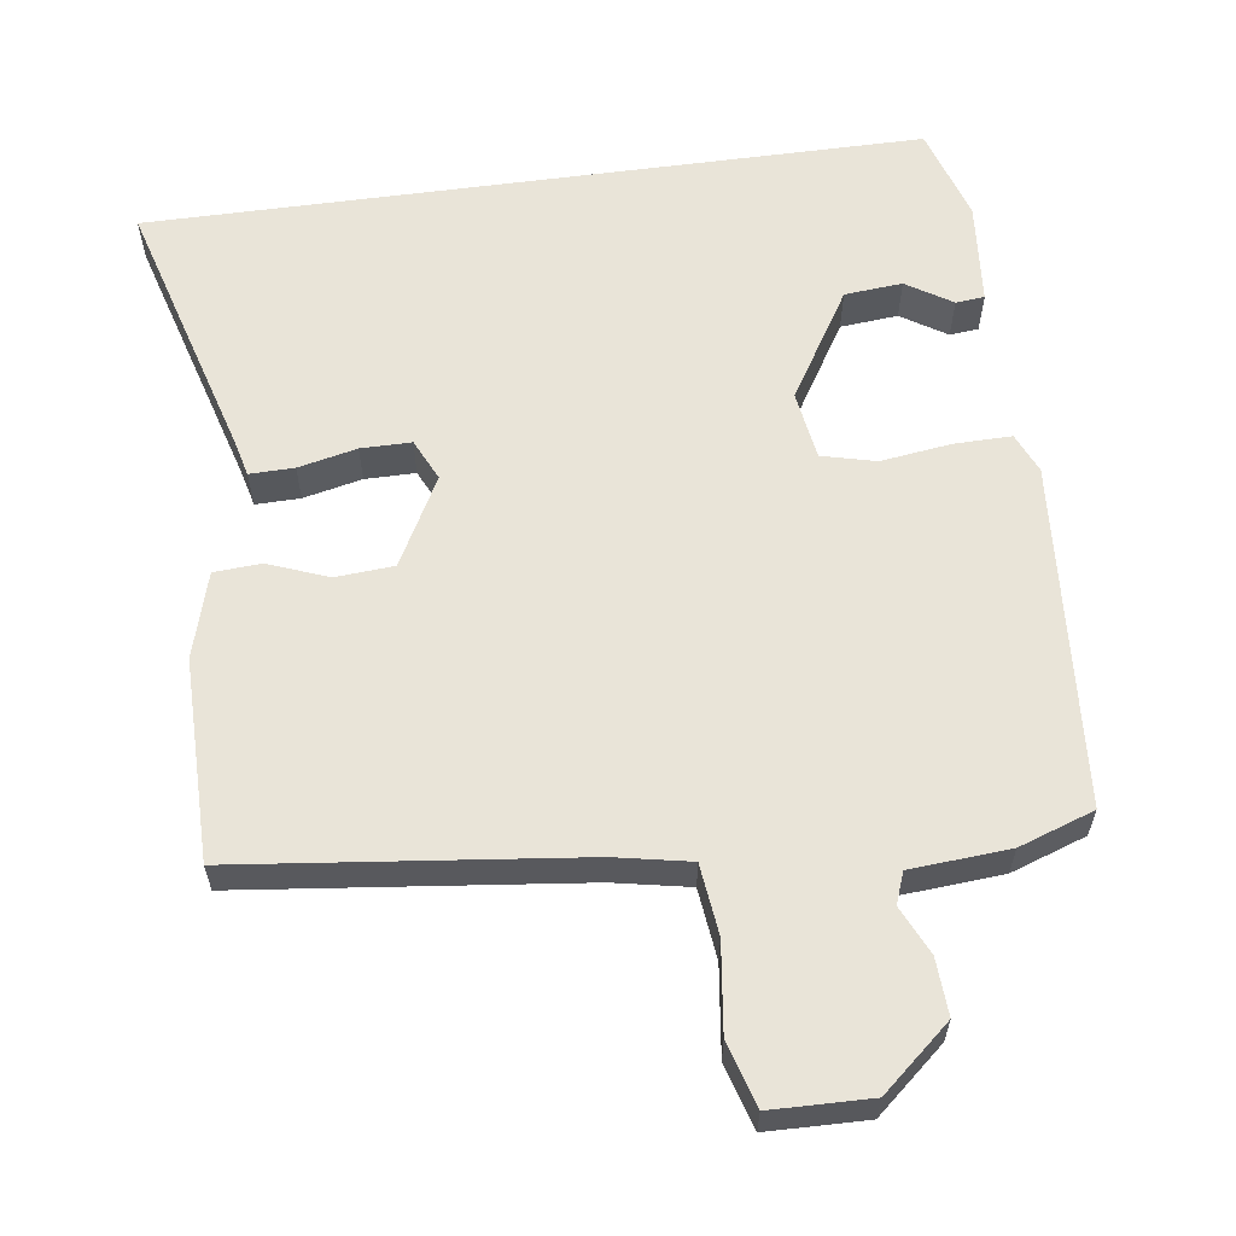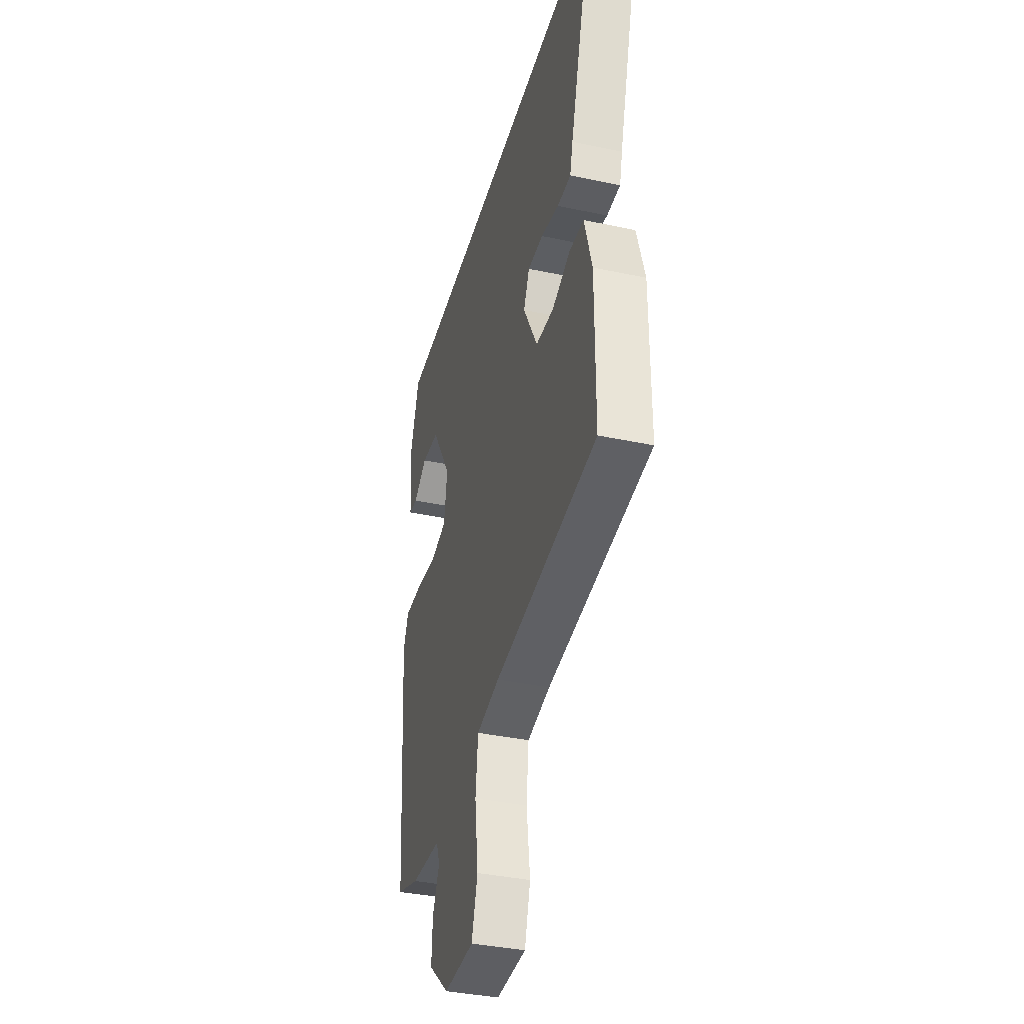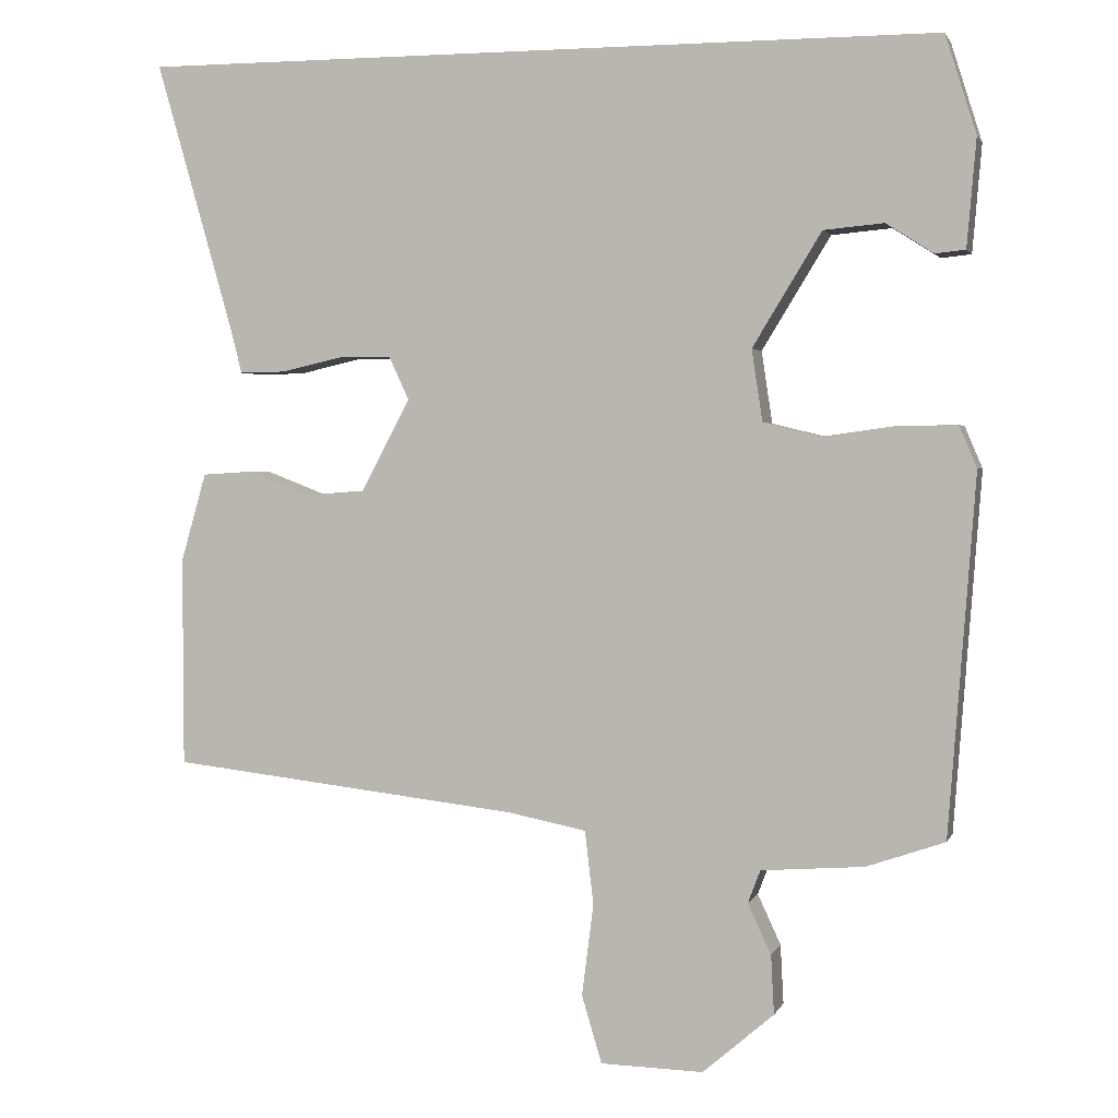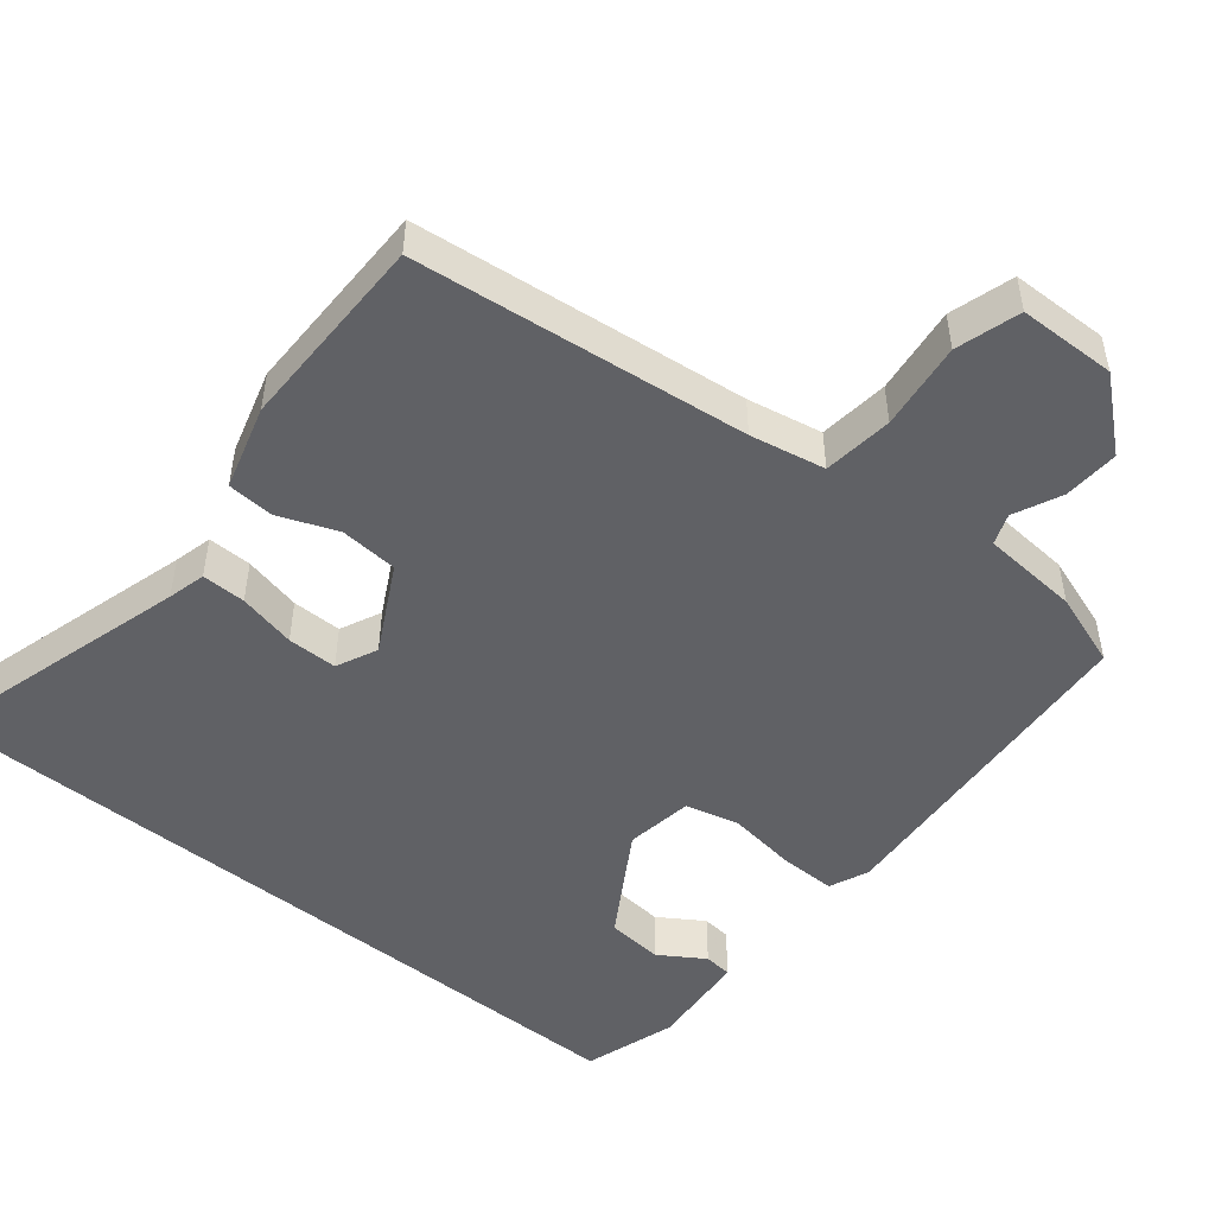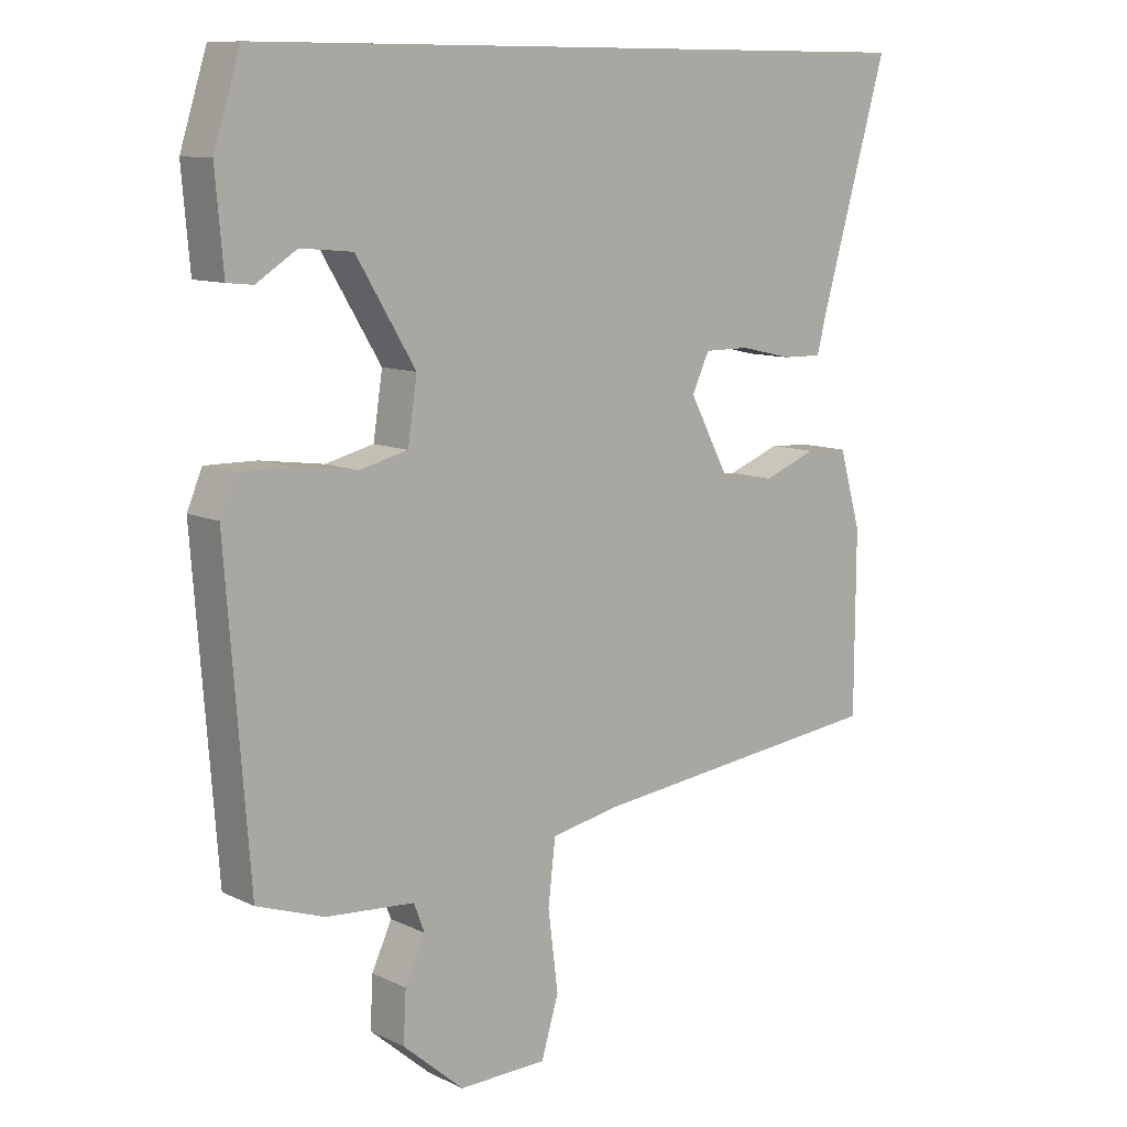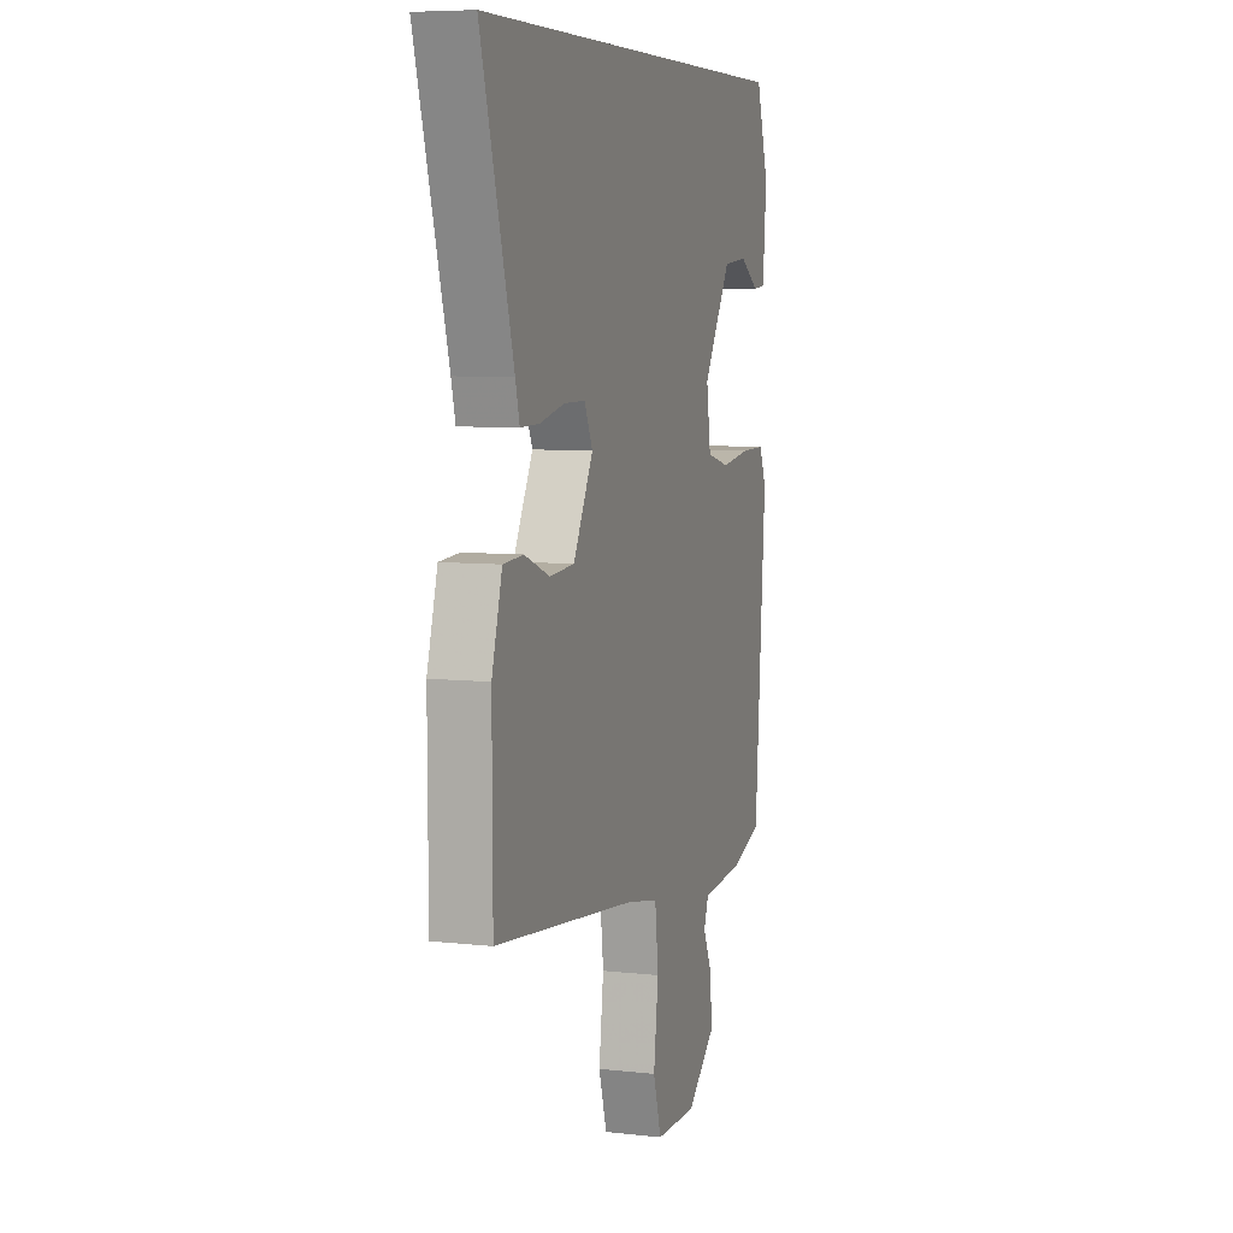
<metadata>
{"format":"obj","ext":"obj","renderer":"f3d","projection":"perspective","resolution":1024,"background":"white","views":[{"elev":60.1,"azim":172.2,"up":"+Y"},{"elev":-37.8,"azim":74.8,"up":"+Z"},{"elev":2.1,"azim":-165.1,"up":"+Z"},{"elev":-49.2,"azim":140.9,"up":"+Y"},{"elev":10.3,"azim":-40.3,"up":"+Z"},{"elev":6.9,"azim":108.0,"up":"+Z"}]}
</metadata>
<code>
v -0.487 0.07 0.5
v 0.554 0.07 0.5
v 0.452 0.07 0.144
v 0.439 0.07 0.092
v 0.379 0.07 0.093
v 0.3 0.07 0.111
v 0.232 0.07 0.111
v 0.206 0.07 0.055
v 0.269 0.07 -0.064
v 0.348 0.07 -0.07
v 0.428 0.07 -0.039
v 0.492 0.07 -0.043
v 0.525 0.07 -0.158
v 0.524 0.07 -0.429
v 0.07 0.07 -0.481
v -0.032 0.07 -0.501
v -0.043 0.07 -0.596
v -0.028 0.07 -0.715
v -0.054 0.07 -0.802
v -0.187 0.07 -0.805
v -0.279 0.07 -0.726
v -0.275 0.07 -0.65
v -0.245 0.07 -0.585
v -0.261 0.07 -0.543
v -0.394 0.07 -0.533
v -0.495 0.07 -0.498
v -0.53 0.07 -0.035
v -0.507 0.07 0.019
v -0.43 0.07 0.018
v -0.335 0.07 0.005
v -0.262 0.07 0.023
v -0.248 0.07 0.116
v -0.337 0.07 0.262
v -0.415 0.07 0.269
v -0.476 0.07 0.23
v -0.515 0.07 0.234
v -0.527 0.07 0.373
v -0.487 0 0.5
v 0.554 0 0.5
v 0.452 0 0.144
v 0.439 0 0.092
v 0.379 0 0.093
v 0.3 0 0.111
v 0.232 0 0.111
v 0.206 0 0.055
v 0.269 0 -0.064
v 0.348 0 -0.07
v 0.428 0 -0.039
v 0.492 0 -0.043
v 0.525 0 -0.158
v 0.524 0 -0.429
v 0.07 0 -0.481
v -0.032 0 -0.501
v -0.043 0 -0.596
v -0.028 0 -0.715
v -0.054 0 -0.802
v -0.187 0 -0.805
v -0.279 0 -0.726
v -0.275 0 -0.65
v -0.245 0 -0.585
v -0.261 0 -0.543
v -0.394 0 -0.533
v -0.495 0 -0.498
v -0.53 0 -0.035
v -0.507 0 0.019
v -0.43 0 0.018
v -0.335 0 0.005
v -0.262 0 0.023
v -0.248 0 0.116
v -0.337 0 0.262
v -0.415 0 0.269
v -0.476 0 0.23
v -0.515 0 0.234
v -0.527 0 0.373
f 34 35 36 37
f 33 34 37 1
f 27 28 29 30
f 25 26 27 30
f 24 25 30 31
f 23 24 31 32
f 21 22 23
f 20 21 23
f 17 18 19 20
f 16 17 20 23
f 12 13 14 15
f 10 11 12 15
f 9 10 15 16
f 8 9 16 23
f 3 4 5 6
f 3 6 7
f 33 1 2 3
f 32 33 3 7
f 7 8 23 32
f 74 73 72 71
f 38 74 71 70
f 67 66 65 64
f 67 64 63 62
f 68 67 62 61
f 69 68 61 60
f 60 59 58
f 60 58 57
f 57 56 55 54
f 60 57 54 53
f 52 51 50 49
f 52 49 48 47
f 53 52 47 46
f 60 53 46 45
f 43 42 41 40
f 44 43 40
f 40 39 38 70
f 44 40 70 69
f 69 60 45 44
f 1 38 39 2
f 2 39 40 3
f 3 40 41 4
f 4 41 42 5
f 5 42 43 6
f 6 43 44 7
f 7 44 45 8
f 8 45 46 9
f 9 46 47 10
f 10 47 48 11
f 11 48 49 12
f 12 49 50 13
f 13 50 51 14
f 14 51 52 15
f 15 52 53 16
f 16 53 54 17
f 17 54 55 18
f 18 55 56 19
f 19 56 57 20
f 20 57 58 21
f 21 58 59 22
f 22 59 60 23
f 23 60 61 24
f 24 61 62 25
f 25 62 63 26
f 26 63 64 27
f 27 64 65 28
f 28 65 66 29
f 29 66 67 30
f 30 67 68 31
f 31 68 69 32
f 32 69 70 33
f 33 70 71 34
f 34 71 72 35
f 35 72 73 36
f 36 73 74 37
f 37 74 38 1

</code>
